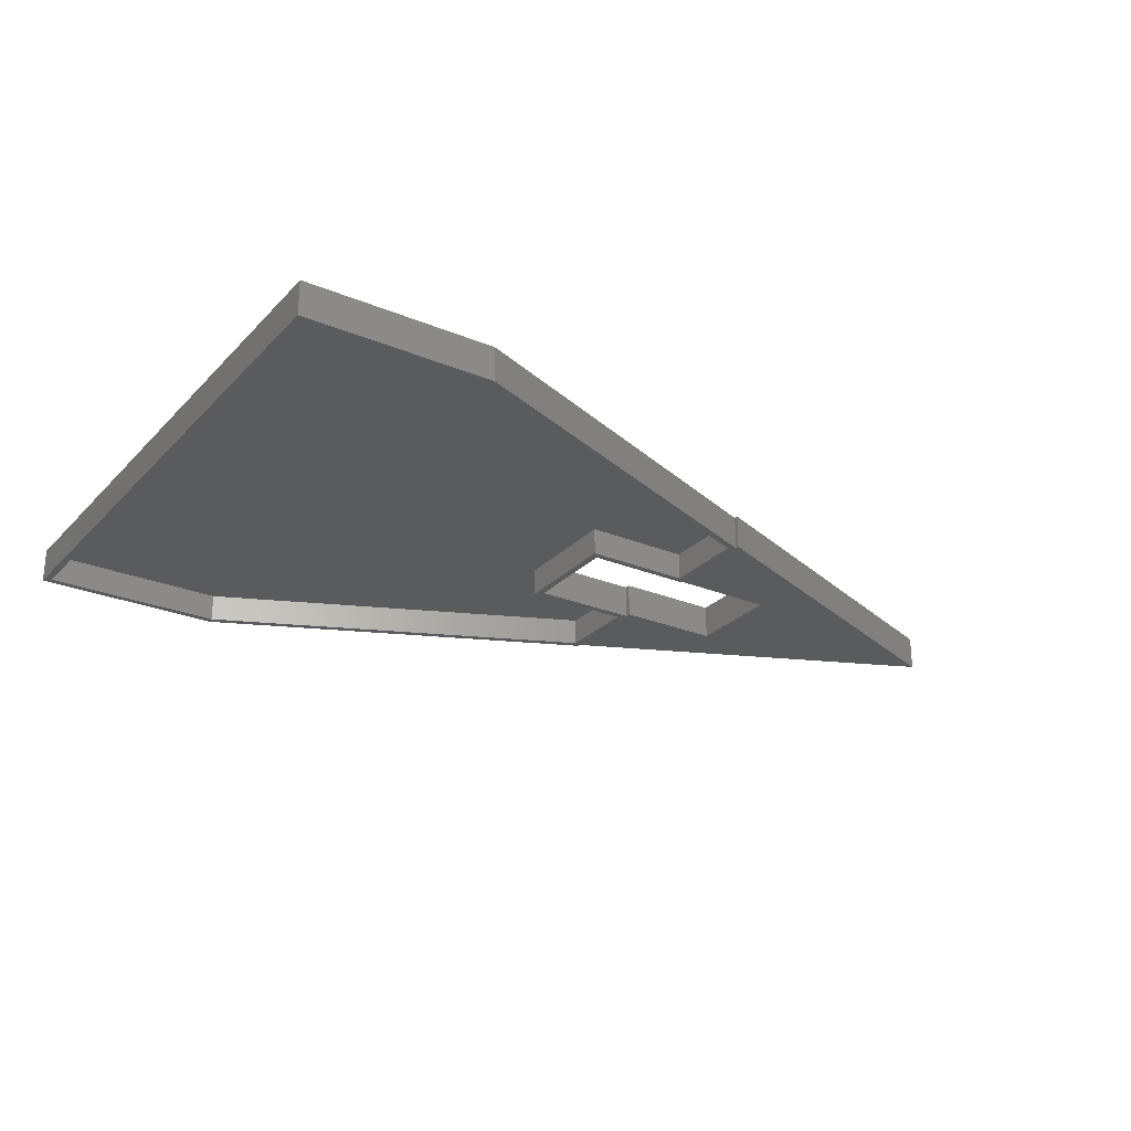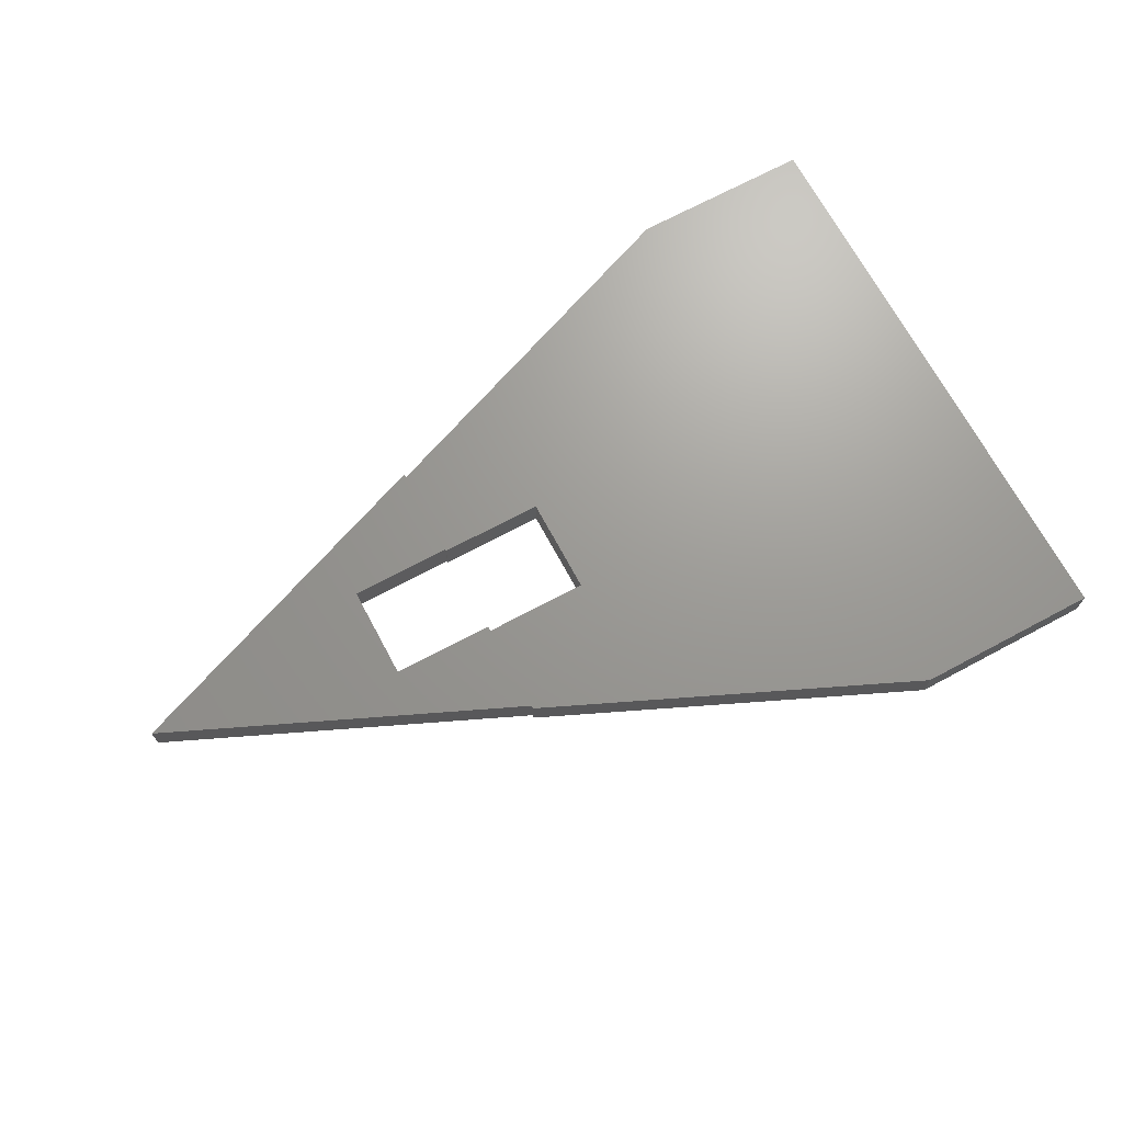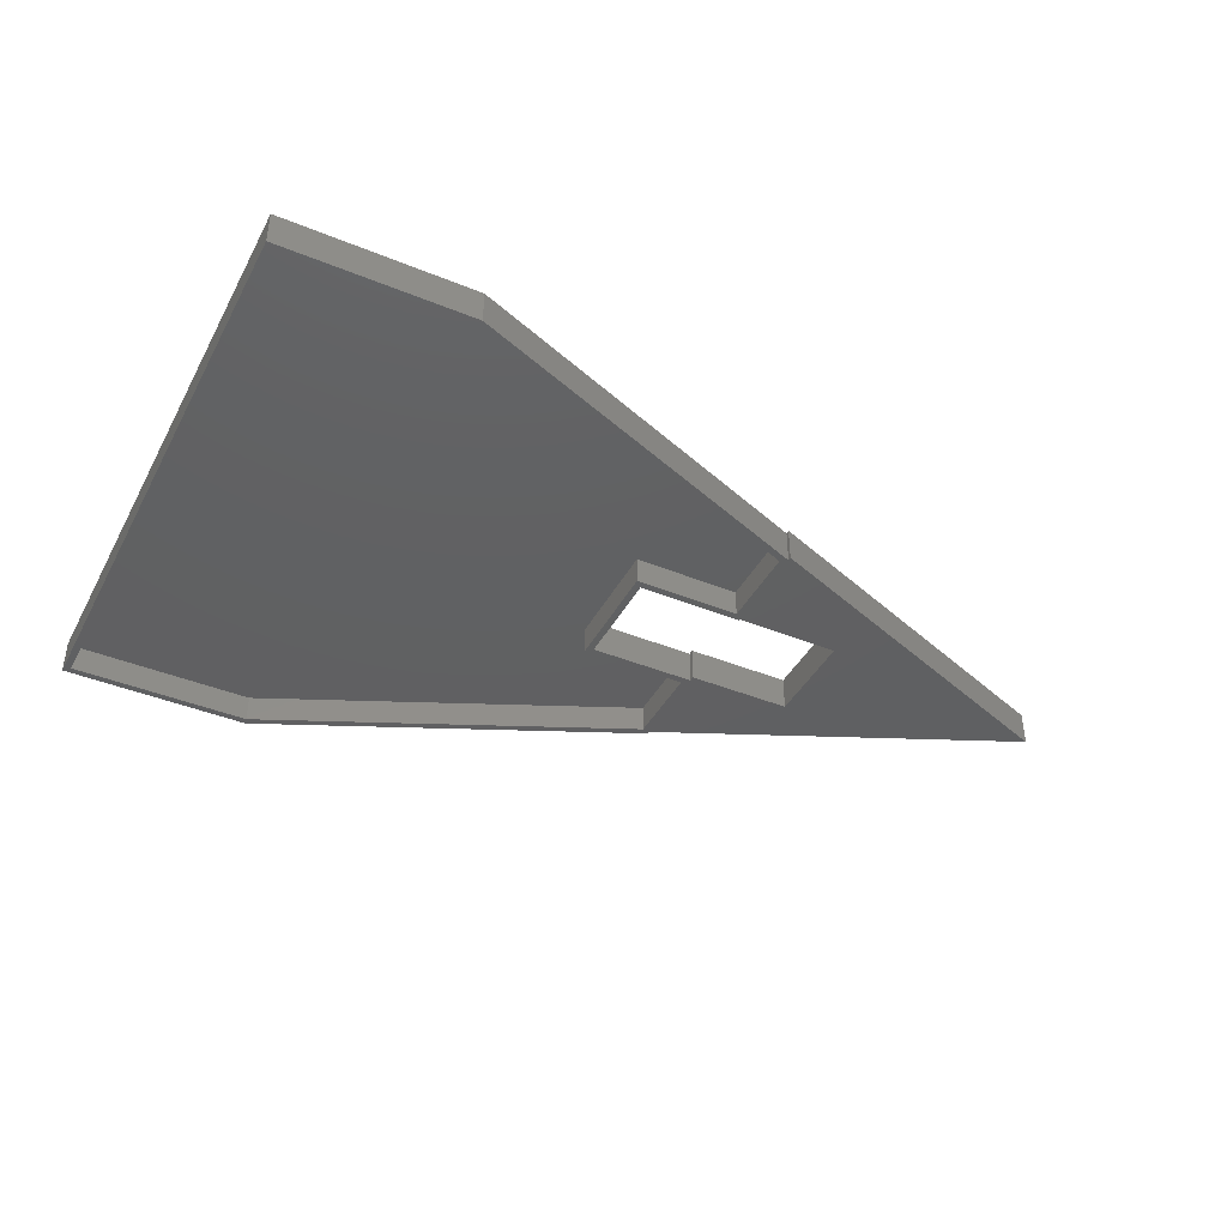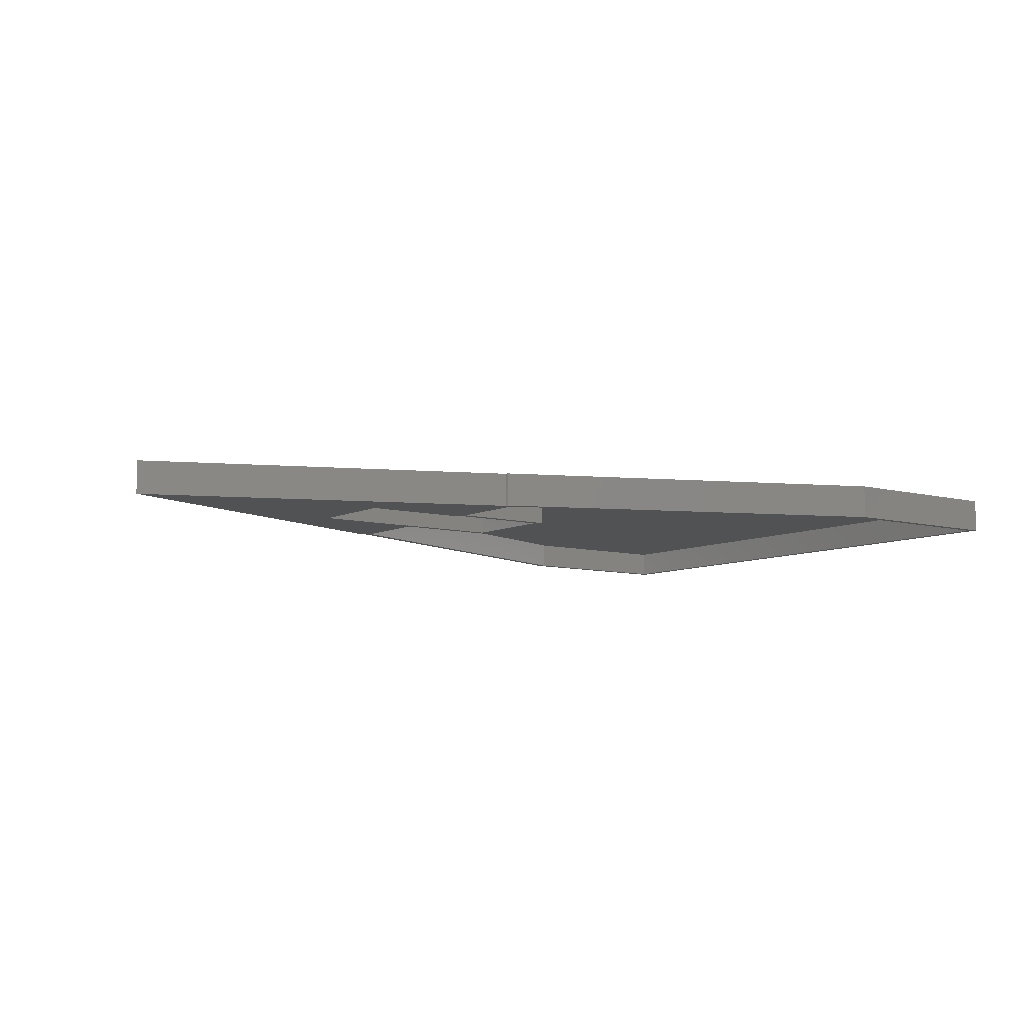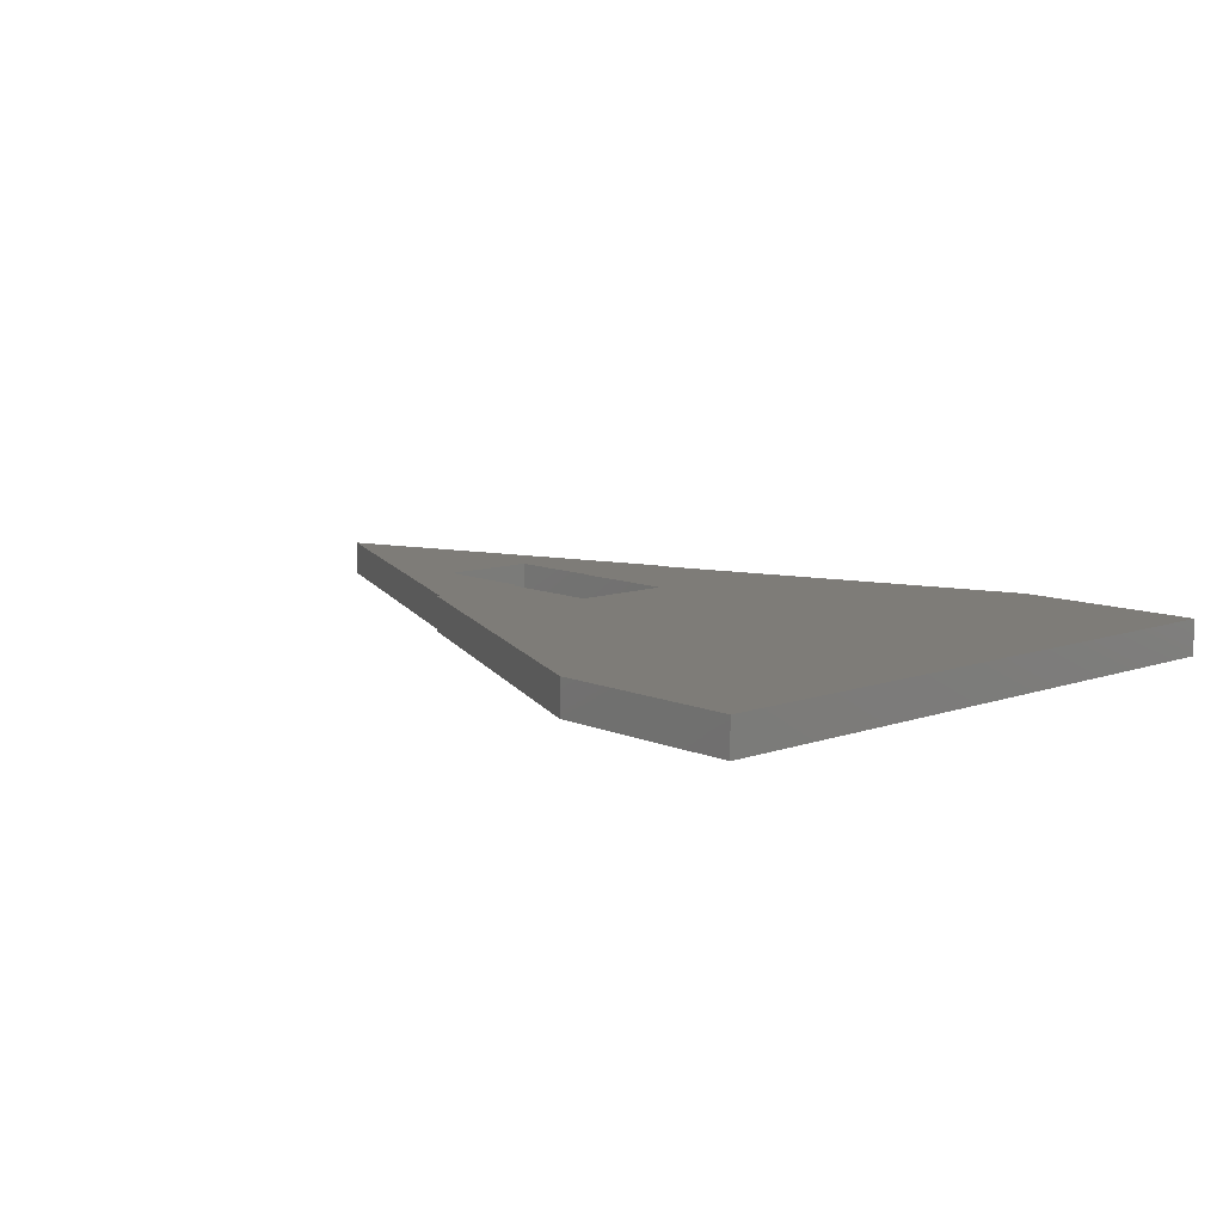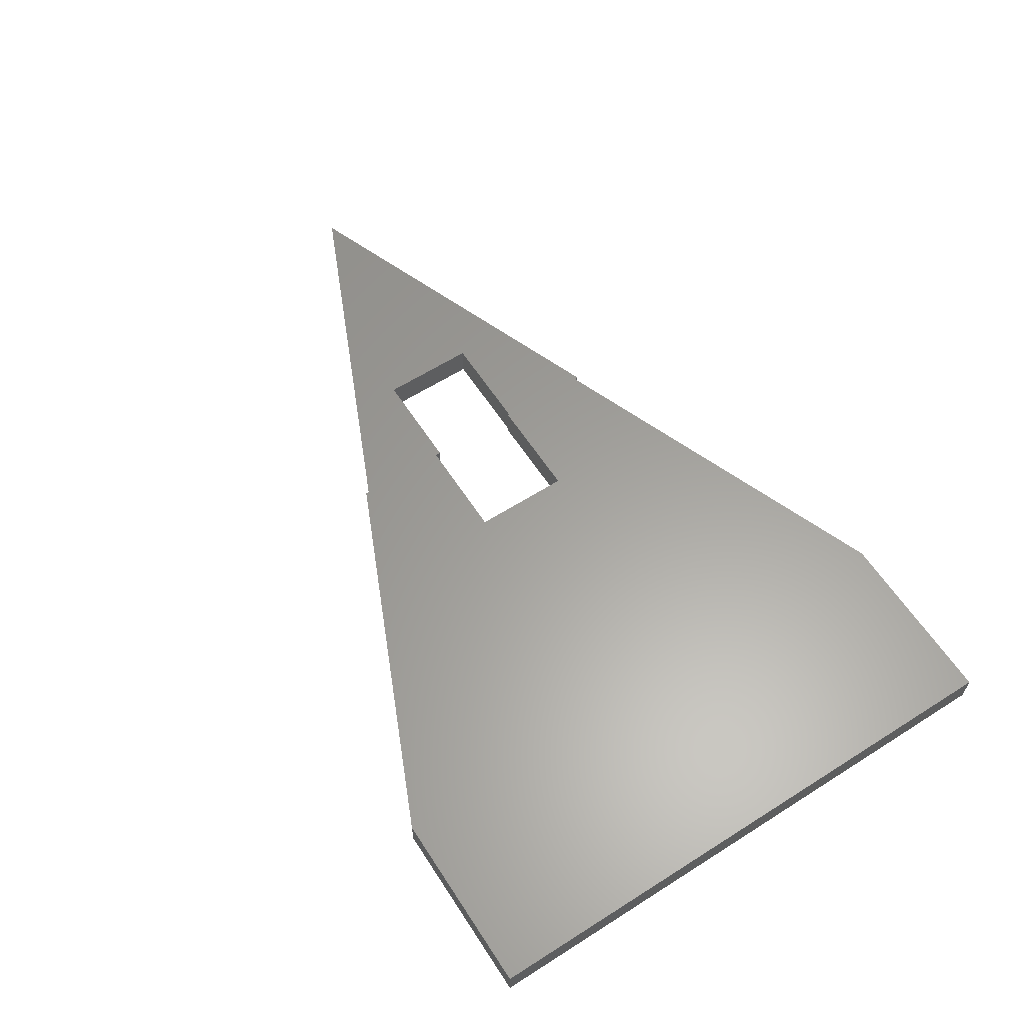
<metadata>
{"format":"stl","ext":"stl","renderer":"f3d","projection":"perspective","resolution":1024,"background":"white","views":[{"elev":-26.3,"azim":146.9,"up":"+Z"},{"elev":69.5,"azim":-28.2,"up":"+Z"},{"elev":-41.4,"azim":153.7,"up":"+Z"},{"elev":-8.2,"azim":-36.5,"up":"+Z"},{"elev":9.8,"azim":47.8,"up":"+Z"},{"elev":61.0,"azim":57.1,"up":"+Z"}]}
</metadata>
<code>
# stl→obj: 54 verts, 108 faces
v -0.2812 0 0.03906
v -0.0002467 -0.06711 0.03906
v -0.0002467 0.04194 0.03906
v 0.1172 -0.1762 0.03906
v 0.2371 0.04013 0.03906
v 0.1172 0.04194 0.03906
v 0.1172 0.04013 0.03906
v 0.1172 -0.07311 0.03906
v 0.1172 -0.06711 0.03906
v 0.1172 -0.1797 0.03906
v 0.5368 -0.3662 0.03906
v 0.75 -0.3662 0.03906
v 0.2371 -0.07311 0.03906
v 0.1172 0.1467 0.03906
v 0.1172 0.151 0.03906
v 0.75 0.3066 0.03906
v 0.5368 0.3066 0.03906
v 0.5383 0.2988 0
v 0.125 0.1413 0
v 0.5368 0.3066 0
v 0.1172 0.1467 0
v -0.0002467 0.04194 0
v -0.0002467 -0.06711 0
v -0.2812 0 0
v 0.1172 -0.1762 0
v 0.1172 -0.07311 0
v 0.125 -0.1746 0
v 0.125 0.04794 0
v 0.2371 0.04013 0
v 0.1172 0.04194 0
v 0.1172 0.04013 0
v 0.1172 -0.06711 0
v 0.2449 0.04794 0
v 0.2449 -0.08092 0
v 0.2371 -0.07311 0
v 0.125 -0.08092 0
v 0.1172 0.151 0
v 0.75 0.3066 0
v 0.75 -0.3662 0
v 0.7422 -0.3584 0
v 0.7422 0.2988 0
v 0.5368 -0.3662 0
v 0.1172 -0.1797 0
v 0.5385 -0.3584 0
v 0.125 -0.1746 0.03125
v 0.5385 -0.3584 0.03125
v 0.7422 -0.3584 0.03125
v 0.7422 0.2988 0.03125
v 0.5383 0.2988 0.03125
v 0.125 0.1413 0.03125
v 0.125 0.04794 0.03125
v 0.125 -0.08092 0.03125
v 0.2449 0.04794 0.03125
v 0.2449 -0.08092 0.03125
f 1 2 3
f 1 4 2
f 5 6 7
f 2 8 9
f 4 10 11
f 4 11 12
f 4 12 13
f 4 13 8
f 4 8 2
f 14 15 1
f 14 1 3
f 14 3 6
f 14 6 5
f 14 5 16
f 14 16 17
f 13 12 5
f 5 12 16
f 18 19 20
f 19 21 20
f 22 23 24
f 23 25 24
f 23 26 25
f 26 27 25
f 28 29 30
f 29 31 30
f 32 26 23
f 33 34 35
f 33 35 29
f 33 29 28
f 36 27 26
f 36 26 35
f 36 35 34
f 21 19 28
f 21 28 30
f 21 30 22
f 21 22 24
f 21 24 37
f 38 39 40
f 38 40 41
f 38 41 18
f 38 18 20
f 42 43 25
f 42 25 27
f 42 27 44
f 42 44 40
f 42 40 39
f 2 23 3
f 3 23 22
f 9 32 2
f 2 32 23
f 15 37 1
f 1 37 24
f 8 26 9
f 9 26 32
f 14 21 15
f 15 21 37
f 4 25 10
f 10 25 43
f 6 30 7
f 7 30 31
f 17 20 14
f 14 20 21
f 13 35 8
f 8 35 26
f 3 22 6
f 6 22 30
f 1 24 4
f 4 24 25
f 45 46 27
f 27 46 44
f 46 47 44
f 44 47 40
f 47 48 40
f 40 48 41
f 48 49 41
f 41 49 18
f 49 50 18
f 18 50 19
f 50 51 19
f 19 51 28
f 52 45 36
f 36 45 27
f 51 53 28
f 28 53 33
f 53 54 33
f 33 54 34
f 54 52 34
f 34 52 36
f 50 53 51
f 46 45 47
f 48 50 49
f 50 48 53
f 53 48 47
f 53 47 54
f 54 47 45
f 54 45 52
f 5 29 13
f 13 29 35
f 7 31 5
f 5 31 29
f 16 38 17
f 17 38 20
f 12 39 16
f 16 39 38
f 11 42 12
f 12 42 39
f 10 43 11
f 11 43 42

</code>
